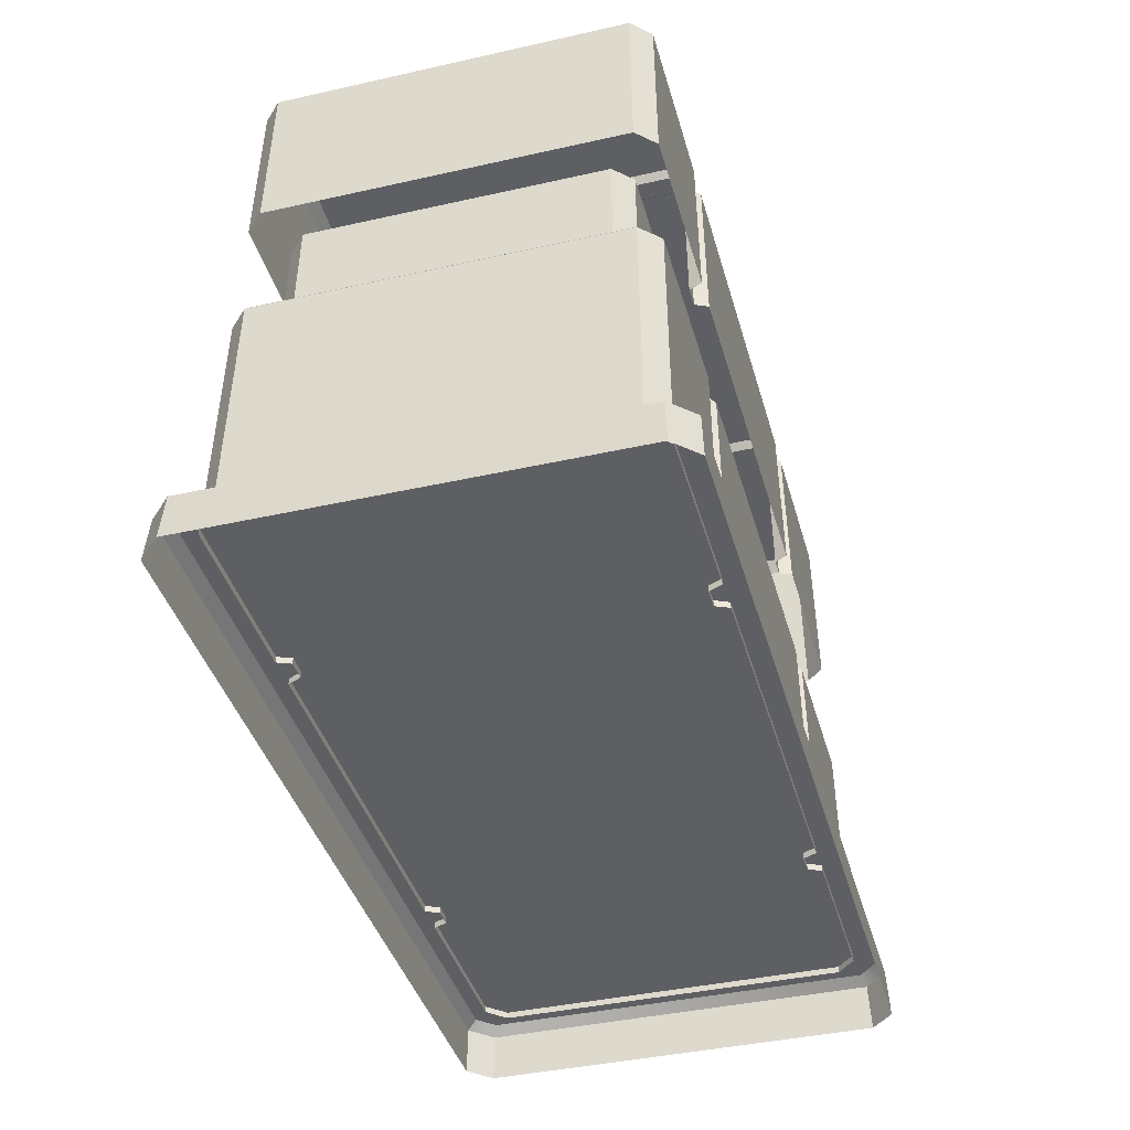
<metadata>
{"format":"obj","ext":"obj","renderer":"f3d","projection":"perspective","resolution":1024,"background":"white","views":[{"elev":-40.5,"azim":105.4,"up":"+Y"}]}
</metadata>
<code>
g [gimmick]police_battlegate
v -0.5035 1.248 0.3787
v -0.8892 1.248 -0.3787
v -0.5035 1.248 -0.3787
v -0.8892 1.248 0.3787
v -0.1175 1.223 0.3987
v -0.5035 0.8809 0.4027
v -0.5035 1.223 0.3987
v -0.1126 0.8809 0.4027
v -0.5035 0.1015 0.4119
v -0.8973 0.6121 0.4059
v -0.5035 0.6121 0.4059
v -0.9044 0.1015 0.4119
v 0.3395 1.223 -0.3606
v 0.3481 0.8809 0.3643
v 0.3395 1.223 0.3606
v 0.3481 0.8809 -0.3643
v 0.3675 0.1015 0.3726
v 0.3548 0.6121 -0.3672
v 0.3675 0.1015 -0.3726
v 0.3548 0.6121 0.3672
v -0.8895 1.223 -0.3987
v -0.5035 0.8809 -0.4027
v -0.5035 1.223 -0.3987
v -0.8944 0.8809 -0.4027
v -0.5035 0.1015 -0.4119
v -0.1097 0.6121 -0.4059
v -0.5035 0.6121 -0.4059
v -0.1026 0.1015 -0.4119
v -1.347 1.223 0.3606
v -1.355 0.8809 -0.3643
v -1.347 1.223 -0.3606
v -1.355 0.8809 0.3643
v -1.374 0.1015 -0.3726
v -1.362 0.6121 0.3672
v -1.374 0.1015 0.3726
v -1.362 0.6121 -0.3672
v -0.5035 0.637 -0.3855
v -0.1101 0.637 0.3855
v -0.5035 0.637 0.3855
v -0.1101 0.637 -0.3855
v -1.248 0.8783 0.3408
v -0.5035 0.5972 0.3436
v -1.254 0.5972 0.3436
v -0.5035 0.8783 0.3408
v 0.2782 0.8783 -0.304
v 0.2847 0.5972 0.3065
v 0.2782 0.8783 0.304
v 0.2847 0.5972 -0.3065
v 0.2411 0.8783 -0.3408
v -0.5035 0.5972 -0.3436
v 0.2472 0.5972 -0.3436
v -0.5035 0.8783 -0.3408
v -1.285 0.8783 0.304
v -1.292 0.5972 -0.3065
v -1.285 0.8783 -0.304
v -1.292 0.5972 0.3065
v -0.05275 1.248 0.3787
v 0.3192 1.248 0.3522
v 0.2928 1.248 0.3787
v -0.05275 1.248 -0.3787
v 0.2928 1.248 -0.3787
v 0.3192 1.248 -0.3522
v -0.9542 1.248 -0.3787
v -1.326 1.248 -0.3522
v -1.3 1.248 -0.3787
v -0.9542 1.248 0.3787
v -1.3 1.248 0.3787
v -1.326 1.248 0.3522
v -1.309 1.223 0.3987
v -0.9596 0.8809 0.4027
v -1.317 0.8809 0.4027
v -0.9546 1.223 0.3987
v 0.3097 0.8809 0.4027
v -0.05239 1.223 0.3987
v 0.3015 1.223 0.3987
v -0.04741 0.8809 0.4027
v 0.3282 0.1015 0.4119
v -0.0435 0.6121 0.4059
v 0.3161 0.6121 0.4059
v -0.03606 0.1015 0.4119
v -1.323 0.6121 0.4059
v -0.9709 0.1015 0.4119
v -1.335 0.1015 0.4119
v -0.9635 0.6121 0.4059
v 0.3015 1.223 -0.3987
v -0.04741 0.8809 -0.4027
v 0.3097 0.8809 -0.4027
v -0.05239 1.223 -0.3987
v -1.317 0.8809 -0.4027
v -0.9546 1.223 -0.3987
v -1.309 1.223 -0.3987
v -0.9596 0.8809 -0.4027
v -1.335 0.1015 -0.4119
v -0.9635 0.6121 -0.4059
v -1.323 0.6121 -0.4059
v -0.9709 0.1015 -0.4119
v 0.3161 0.6121 -0.4059
v -0.03606 0.1015 -0.4119
v 0.3282 0.1015 -0.4119
v -0.0435 0.6121 -0.4059
v -0.9631 0.637 -0.3855
v -1.341 0.637 -0.3586
v -1.314 0.637 -0.3855
v -0.9631 0.637 0.3855
v -1.314 0.637 0.3855
v -1.341 0.637 0.3586
v -0.04386 0.637 0.3855
v 0.3341 0.637 0.3586
v 0.3072 0.637 0.3855
v -0.04386 0.637 -0.3855
v 0.3072 0.637 -0.3855
v 0.3341 0.637 -0.3586
v -0.1042 1.232 0.3514
v -0.06392 1.232 -0.3514
v -0.06392 1.232 0.3514
v -0.1042 1.232 -0.3514
v -0.9028 1.232 -0.3514
v -0.9431 1.232 0.3514
v -0.9431 1.232 -0.3514
v -0.9028 1.232 0.3514
v -0.9031 1.207 0.3714
v -0.9481 0.8809 0.375
v -0.9434 1.207 0.3714
v -0.9074 0.8809 0.375
v -0.09963 0.8809 0.375
v -0.06356 1.207 0.3714
v -0.05891 0.8809 0.375
v -0.1039 1.207 0.3714
v -0.08945 0.1015 0.3835
v -0.0547 0.5858 0.3782
v -0.0478 0.1015 0.3835
v -0.09578 0.5858 0.3782
v -0.9112 0.5858 0.3782
v -0.9592 0.1015 0.3835
v -0.9405 0.5858 0.3782
v -0.9176 0.1015 0.3835
v -0.1039 1.207 -0.3714
v -0.05891 0.8809 -0.375
v -0.06356 1.207 -0.3714
v -0.09963 0.8809 -0.375
v -0.9074 0.8809 -0.375
v -0.9434 1.207 -0.3714
v -0.9481 0.8809 -0.375
v -0.9031 1.207 -0.3714
v -0.9176 0.1015 -0.3835
v -0.9523 0.5858 -0.3782
v -0.9592 0.1015 -0.3835
v -0.9112 0.5858 -0.3782
v -0.09578 0.5858 -0.3782
v -0.0478 0.1015 -0.3835
v -0.0547 0.5858 -0.3782
v -0.08945 0.1015 -0.3835
v -0.9109 0.6107 -0.3579
v -0.9519 0.6107 0.3579
v -0.9519 0.6107 -0.3579
v -0.9109 0.6107 0.3579
v -0.0961 0.6107 0.3579
v -0.05506 0.6107 -0.3579
v -0.05506 0.6107 0.3579
v -0.0961 0.6107 -0.3579
v -0.1178 1.248 -0.3787
v -0.1042 1.232 0.3514
v -0.1178 1.248 0.3787
v -0.1042 1.232 -0.3514
v -0.1175 1.223 0.3987
v -0.09963 0.8809 0.375
v -0.1126 0.8809 0.4027
v -0.1039 1.207 0.3714
v -0.1178 1.248 0.3787
v -0.1042 1.232 0.3514
v -0.06356 1.207 0.3714
v -0.04741 0.8809 0.4027
v -0.05891 0.8809 0.375
v -0.05239 1.223 0.3987
v -0.06392 1.232 0.3514
v -0.05275 1.248 0.3787
v -0.05275 1.248 0.3787
v -0.06392 1.232 -0.3514
v -0.05275 1.248 -0.3787
v -0.06392 1.232 0.3514
v -0.05239 1.223 -0.3987
v -0.05891 0.8809 -0.375
v -0.04741 0.8809 -0.4027
v -0.06356 1.207 -0.3714
v -0.05275 1.248 -0.3787
v -0.06392 1.232 -0.3514
v -0.1039 1.207 -0.3714
v -0.1126 0.8809 -0.4027
v -0.09963 0.8809 -0.375
v -0.1175 1.223 -0.3987
v -0.1042 1.232 -0.3514
v -0.1178 1.248 -0.3787
v -0.8892 1.248 0.3787
v -0.9028 1.232 -0.3514
v -0.8892 1.248 -0.3787
v -0.9028 1.232 0.3514
v -0.8895 1.223 -0.3987
v -0.9074 0.8809 -0.375
v -0.8944 0.8809 -0.4027
v -0.9031 1.207 -0.3714
v -0.8892 1.248 -0.3787
v -0.9028 1.232 -0.3514
v -0.9434 1.207 -0.3714
v -0.9596 0.8809 -0.4027
v -0.9481 0.8809 -0.375
v -0.9546 1.223 -0.3987
v -0.9431 1.232 -0.3514
v -0.9542 1.248 -0.3787
v -0.9542 1.248 -0.3787
v -0.9431 1.232 0.3514
v -0.9542 1.248 0.3787
v -0.9431 1.232 -0.3514
v -0.9546 1.223 0.3987
v -0.9481 0.8809 0.375
v -0.9596 0.8809 0.4027
v -0.9434 1.207 0.3714
v -0.9542 1.248 0.3787
v -0.9431 1.232 0.3514
v -0.9031 1.207 0.3714
v -0.8944 0.8809 0.4027
v -0.9074 0.8809 0.375
v -0.8895 1.223 0.3987
v -0.9028 1.232 0.3514
v -0.8892 1.248 0.3787
v -0.1097 0.6121 0.4059
v -0.08945 0.1015 0.3835
v -0.1026 0.1015 0.4119
v -0.09578 0.5858 0.3782
v -0.1101 0.637 0.3855
v -0.0961 0.6107 0.3579
v -0.0547 0.5858 0.3782
v -0.03606 0.1015 0.4119
v -0.0478 0.1015 0.3835
v -0.0435 0.6121 0.4059
v -0.05506 0.6107 0.3579
v -0.04386 0.637 0.3855
v -0.04386 0.637 0.3855
v -0.05506 0.6107 -0.3579
v -0.04386 0.637 -0.3855
v -0.05506 0.6107 0.3579
v -0.0435 0.6121 -0.4059
v -0.0478 0.1015 -0.3835
v -0.03606 0.1015 -0.4119
v -0.0547 0.5858 -0.3782
v -0.04386 0.637 -0.3855
v -0.05506 0.6107 -0.3579
v -0.09578 0.5858 -0.3782
v -0.1026 0.1015 -0.4119
v -0.08945 0.1015 -0.3835
v -0.1097 0.6121 -0.4059
v -0.0961 0.6107 -0.3579
v -0.1101 0.637 -0.3855
v -0.1101 0.637 -0.3855
v -0.0961 0.6107 0.3579
v -0.1101 0.637 0.3855
v -0.0961 0.6107 -0.3579
v -0.9112 0.5858 0.3782
v -0.9044 0.1015 0.4119
v -0.9176 0.1015 0.3835
v -0.8973 0.6121 0.4059
v -0.9109 0.6107 0.3579
v -0.8969 0.637 0.3855
v -0.8969 0.637 0.3855
v -0.9109 0.6107 -0.3579
v -0.8969 0.637 -0.3855
v -0.9109 0.6107 0.3579
v -0.8973 0.6121 -0.4059
v -0.9176 0.1015 -0.3835
v -0.9044 0.1015 -0.4119
v -0.9112 0.5858 -0.3782
v -0.8969 0.637 -0.3855
v -0.9109 0.6107 -0.3579
v -0.9523 0.5858 -0.3782
v -0.9709 0.1015 -0.4119
v -0.9592 0.1015 -0.3835
v -0.9635 0.6121 -0.4059
v -0.9519 0.6107 -0.3579
v -0.9631 0.637 -0.3855
v -0.9631 0.637 -0.3855
v -0.9519 0.6107 0.3579
v -0.9631 0.637 0.3855
v -0.9519 0.6107 -0.3579
v -0.9635 0.6121 0.4059
v -0.9592 0.1015 0.3835
v -0.9709 0.1015 0.4119
v -0.9405 0.5858 0.3782
v -0.9631 0.637 0.3855
v -0.9519 0.6107 0.3579
v 0.3282 0.1015 0.4119
v 0.3548 0.6121 0.3672
v 0.3675 0.1015 0.3726
v 0.3161 0.6121 0.4059
v -1.309 1.223 0.3987
v -1.355 0.8809 0.3643
v -1.347 1.223 0.3606
v -1.317 0.8809 0.4027
v 0.3675 0.1015 -0.3726
v 0.3161 0.6121 -0.4059
v 0.3282 0.1015 -0.4119
v 0.3548 0.6121 -0.3672
v -1.335 0.1015 -0.4119
v -1.362 0.6121 -0.3672
v -1.374 0.1015 -0.3726
v -1.323 0.6121 -0.4059
v 0.3097 0.8809 0.4027
v 0.3395 1.223 0.3606
v 0.3481 0.8809 0.3643
v 0.3015 1.223 0.3987
v -1.323 0.6121 0.4059
v -1.374 0.1015 0.3726
v -1.362 0.6121 0.3672
v -1.335 0.1015 0.4119
v 0.3481 0.8809 -0.3643
v 0.3015 1.223 -0.3987
v 0.3097 0.8809 -0.4027
v 0.3395 1.223 -0.3606
v -1.317 0.8809 -0.4027
v -1.347 1.223 -0.3606
v -1.355 0.8809 -0.3643
v -1.309 1.223 -0.3987
v -1.3 1.248 0.3787
v -0.9546 1.223 0.3987
v -1.309 1.223 0.3987
v -0.9542 1.248 0.3787
v 0.3192 1.248 0.3522
v 0.3395 1.223 -0.3606
v 0.3395 1.223 0.3606
v 0.3192 1.248 -0.3522
v 0.2928 1.248 -0.3787
v -0.05239 1.223 -0.3987
v 0.3015 1.223 -0.3987
v -0.05275 1.248 -0.3787
v -1.326 1.248 -0.3522
v -1.347 1.223 0.3606
v -1.347 1.223 -0.3606
v -1.326 1.248 0.3522
v 0.3161 0.6121 0.4059
v -0.04386 0.637 0.3855
v 0.3072 0.637 0.3855
v -0.0435 0.6121 0.4059
v 0.3548 0.6121 -0.3672
v 0.3341 0.637 0.3586
v 0.3341 0.637 -0.3586
v 0.3548 0.6121 0.3672
v -1.323 0.6121 -0.4059
v -0.9631 0.637 -0.3855
v -1.314 0.637 -0.3855
v -0.9635 0.6121 -0.4059
v -1.362 0.6121 0.3672
v -1.341 0.637 -0.3586
v -1.341 0.637 0.3586
v -1.362 0.6121 -0.3672
v -0.8895 1.223 0.3987
v -0.5035 1.248 0.3787
v -0.5035 1.223 0.3987
v -0.8892 1.248 0.3787
v -0.05275 1.248 0.3787
v 0.3015 1.223 0.3987
v -0.05239 1.223 0.3987
v 0.2928 1.248 0.3787
v -0.1175 1.223 -0.3987
v -0.5035 1.248 -0.3787
v -0.5035 1.223 -0.3987
v -0.1178 1.248 -0.3787
v -0.9542 1.248 -0.3787
v -1.309 1.223 -0.3987
v -0.9546 1.223 -0.3987
v -1.3 1.248 -0.3787
v -0.1101 0.637 0.3855
v -0.5035 0.6121 0.4059
v -0.5035 0.637 0.3855
v -0.1097 0.6121 0.4059
v -0.9635 0.6121 0.4059
v -1.314 0.637 0.3855
v -0.9631 0.637 0.3855
v -1.323 0.6121 0.4059
v -0.8969 0.637 -0.3855
v -0.5035 0.6121 -0.4059
v -0.5035 0.637 -0.3855
v -0.8973 0.6121 -0.4059
v -0.0435 0.6121 -0.4059
v 0.3072 0.637 -0.3855
v -0.04386 0.637 -0.3855
v 0.3161 0.6121 -0.4059
v -0.9031 1.207 0.3714
v -0.9431 1.232 0.3514
v -0.9028 1.232 0.3514
v -0.9434 1.207 0.3714
v -0.1042 1.232 0.3514
v -0.06356 1.207 0.3714
v -0.1039 1.207 0.3714
v -0.06392 1.232 0.3514
v -0.1039 1.207 -0.3714
v -0.06392 1.232 -0.3514
v -0.1042 1.232 -0.3514
v -0.06356 1.207 -0.3714
v -0.9028 1.232 -0.3514
v -0.9434 1.207 -0.3714
v -0.9031 1.207 -0.3714
v -0.9431 1.232 -0.3514
v -0.0961 0.6107 0.3579
v -0.0547 0.5858 0.3782
v -0.09578 0.5858 0.3782
v -0.05506 0.6107 0.3579
v -0.9112 0.5858 0.3782
v -0.9519 0.6107 0.3579
v -0.9109 0.6107 0.3579
v -0.9405 0.5858 0.3782
v -0.9109 0.6107 -0.3579
v -0.9523 0.5858 -0.3782
v -0.9112 0.5858 -0.3782
v -0.9519 0.6107 -0.3579
v -0.09578 0.5858 -0.3782
v -0.05506 0.6107 -0.3579
v -0.0961 0.6107 -0.3579
v -0.0547 0.5858 -0.3782
v -1.309 1.223 0.3987
v -1.326 1.248 0.3522
v -1.3 1.248 0.3787
v -1.347 1.223 0.3606
v 0.3395 1.223 0.3606
v 0.2928 1.248 0.3787
v 0.3192 1.248 0.3522
v 0.3015 1.223 0.3987
v -1.347 1.223 -0.3606
v -1.3 1.248 -0.3787
v -1.326 1.248 -0.3522
v -1.309 1.223 -0.3987
v 0.3015 1.223 -0.3987
v 0.3192 1.248 -0.3522
v 0.2928 1.248 -0.3787
v 0.3395 1.223 -0.3606
v 0.3548 0.6121 0.3672
v 0.3072 0.637 0.3855
v 0.3341 0.637 0.3586
v 0.3161 0.6121 0.4059
v -1.323 0.6121 0.4059
v -1.341 0.637 0.3586
v -1.314 0.637 0.3855
v -1.362 0.6121 0.3672
v 0.3161 0.6121 -0.4059
v 0.3341 0.637 -0.3586
v 0.3072 0.637 -0.3855
v 0.3548 0.6121 -0.3672
v -1.362 0.6121 -0.3672
v -1.314 0.637 -0.3855
v -1.341 0.637 -0.3586
v -1.323 0.6121 -0.4059
v 0.2472 0.5972 0.3436
v 0.2782 0.8783 0.304
v 0.2847 0.5972 0.3065
v 0.2411 0.8783 0.3408
v -1.248 0.8783 0.3408
v -1.292 0.5972 0.3065
v -1.285 0.8783 0.304
v -1.254 0.5972 0.3436
v 0.2847 0.5972 -0.3065
v 0.2411 0.8783 -0.3408
v 0.2472 0.5972 -0.3436
v 0.2782 0.8783 -0.304
v -1.254 0.5972 -0.3436
v -1.285 0.8783 -0.304
v -1.292 0.5972 -0.3065
v -1.248 0.8783 -0.3408
v -1.385 0.1147 0.4493
v -0.5035 0.1147 -0.4493
v -0.5035 0.1147 0.4493
v -1.421 0.1147 -0.4129
v -1.421 0.1147 0.4129
v -1.385 0.1147 -0.4493
v -0.5035 7.716e-08 0.4736
v -1.394 0.09577 0.4692
v -0.5035 0.09569 0.4692
v -1.403 7.716e-08 0.4736
v 0.4437 6.933e-08 0.4256
v 0.4348 0.09577 -0.4216
v 0.4437 -6.933e-08 -0.4256
v 0.4348 0.09577 0.4216
v -0.5035 -7.716e-08 -0.4736
v 0.3873 0.09577 -0.4692
v -0.5035 0.09569 -0.4692
v 0.3956 -7.716e-08 -0.4736
v -1.451 -6.933e-08 -0.4256
v -1.442 0.09577 0.4216
v -1.451 6.933e-08 0.4256
v -1.442 0.09577 -0.4216
v 0.3956 7.716e-08 0.4736
v 0.4348 0.09577 0.4216
v 0.4437 6.933e-08 0.4256
v 0.3873 0.09577 0.4692
v -1.394 0.09577 0.4692
v -1.451 6.933e-08 0.4256
v -1.442 0.09577 0.4216
v -1.403 7.716e-08 0.4736
v 0.4437 -6.933e-08 -0.4256
v 0.3873 0.09577 -0.4692
v 0.3956 -7.716e-08 -0.4736
v 0.4348 0.09577 -0.4216
v -1.403 -7.716e-08 -0.4736
v -1.442 0.09577 -0.4216
v -1.451 -6.933e-08 -0.4256
v -1.394 0.09577 -0.4692
v -0.1178 1.248 0.3787
v -0.5035 1.248 -0.3787
v -0.1178 1.248 -0.3787
v -0.5035 1.248 0.3787
v -0.8895 1.223 0.3987
v -0.5035 0.8809 0.4027
v -0.8944 0.8809 0.4027
v -0.5035 1.223 0.3987
v -0.5035 0.1015 0.4119
v -0.1097 0.6121 0.4059
v -0.1026 0.1015 0.4119
v -0.5035 0.6121 0.4059
v -0.1175 1.223 -0.3987
v -0.5035 0.8809 -0.4027
v -0.1126 0.8809 -0.4027
v -0.5035 1.223 -0.3987
v -0.5035 0.1015 -0.4119
v -0.8973 0.6121 -0.4059
v -0.9044 0.1015 -0.4119
v -0.5035 0.6121 -0.4059
v -0.8969 0.637 -0.3855
v -0.5035 0.637 0.3855
v -0.8969 0.637 0.3855
v -0.5035 0.637 -0.3855
v -0.5035 0.5972 0.3436
v 0.2411 0.8783 0.3408
v 0.2472 0.5972 0.3436
v -0.5035 0.8783 0.3408
v -0.5035 0.5972 -0.3436
v -1.248 0.8783 -0.3408
v -1.254 0.5972 -0.3436
v -0.5035 0.8783 -0.3408
v -0.1175 1.223 0.3987
v -0.5035 1.248 0.3787
v -0.1178 1.248 0.3787
v -0.5035 1.223 0.3987
v -0.8895 1.223 -0.3987
v -0.5035 1.248 -0.3787
v -0.8892 1.248 -0.3787
v -0.5035 1.223 -0.3987
v -0.8969 0.637 0.3855
v -0.5035 0.6121 0.4059
v -0.8973 0.6121 0.4059
v -0.5035 0.637 0.3855
v -0.1101 0.637 -0.3855
v -0.5035 0.6121 -0.4059
v -0.1097 0.6121 -0.4059
v -0.5035 0.637 -0.3855
v 0.3777 0.1147 0.4493
v 0.414 0.1147 -0.4129
v 0.414 0.1147 0.4129
v -0.5035 0.1147 -0.4493
v -0.5035 0.1147 0.4493
v 0.3777 0.1147 -0.4493
v -0.5035 7.716e-08 0.4736
v 0.3873 0.09577 0.4692
v 0.3956 7.716e-08 0.4736
v -0.5035 0.09569 0.4692
v -0.5035 -7.716e-08 -0.4736
v -1.394 0.09577 -0.4692
v -1.403 -7.716e-08 -0.4736
v -0.5035 0.09569 -0.4692
v -1.385 0.1147 0.4493
v -0.5035 0.09569 0.4692
v -1.394 0.09577 0.4692
v -0.5035 0.1147 0.4493
v 0.3777 0.1147 -0.4493
v -0.5035 0.09569 -0.4692
v 0.3873 0.09577 -0.4692
v -0.5035 0.1147 -0.4493
v -1.394 0.09577 0.4692
v -1.421 0.1147 0.4129
v -1.385 0.1147 0.4493
v -1.442 0.09577 0.4216
v -1.421 0.1147 -0.4129
v -1.442 0.09577 -0.4216
v -1.385 0.1147 -0.4493
v -1.394 0.09577 -0.4692
v 0.3777 0.1147 0.4493
v 0.4348 0.09577 0.4216
v 0.3873 0.09577 0.4692
v 0.414 0.1147 0.4129
v 0.4348 0.09577 -0.4216
v 0.414 0.1147 -0.4129
v 0.3873 0.09577 -0.4692
v 0.3777 0.1147 -0.4493
v -0.5035 0.1147 0.4493
v 0.3873 0.09577 0.4692
v -0.5035 0.09569 0.4692
v 0.3777 0.1147 0.4493
v -0.5035 0.1147 -0.4493
v -1.394 0.09577 -0.4692
v -0.5035 0.09569 -0.4692
v -1.385 0.1147 -0.4493
g [gimmick]police_battlegate_0
f 3 2 1
f 4 1 2
f 7 6 5
f 8 5 6
f 11 10 9
f 12 9 10
f 15 14 13
f 16 13 14
f 19 18 17
f 20 17 18
f 23 22 21
f 24 21 22
f 27 26 25
f 28 25 26
f 31 30 29
f 32 29 30
f 35 34 33
f 36 33 34
f 39 38 37
f 40 37 38
f 43 42 41
f 44 41 42
f 47 46 45
f 48 45 46
f 51 50 49
f 52 49 50
f 55 54 53
f 56 53 54
f 59 58 57
f 58 60 57
f 61 60 58
f 62 61 58
f 65 64 63
f 64 66 63
f 67 66 64
f 68 67 64
f 71 70 69
f 72 69 70
f 75 74 73
f 76 73 74
f 79 78 77
f 80 77 78
f 83 82 81
f 84 81 82
f 87 86 85
f 88 85 86
f 91 90 89
f 92 89 90
f 95 94 93
f 96 93 94
f 99 98 97
f 100 97 98
f 103 102 101
f 102 104 101
f 105 104 102
f 106 105 102
f 109 108 107
f 108 110 107
f 111 110 108
f 112 111 108
f 115 114 113
f 116 113 114
f 119 118 117
f 120 117 118
f 123 122 121
f 124 121 122
f 127 126 125
f 128 125 126
f 131 130 129
f 132 129 130
f 135 134 133
f 136 133 134
f 139 138 137
f 140 137 138
f 143 142 141
f 144 141 142
f 147 146 145
f 148 145 146
f 151 150 149
f 152 149 150
f 155 154 153
f 156 153 154
f 159 158 157
f 160 157 158
f 163 162 161
f 164 161 162
f 167 166 165
f 168 165 166
f 165 168 169
f 170 169 168
f 173 172 171
f 174 171 172
f 171 174 175
f 176 175 174
f 179 178 177
f 180 177 178
f 183 182 181
f 184 181 182
f 181 184 185
f 186 185 184
f 189 188 187
f 190 187 188
f 187 190 191
f 192 191 190
f 195 194 193
f 196 193 194
f 199 198 197
f 200 197 198
f 197 200 201
f 202 201 200
f 205 204 203
f 206 203 204
f 203 206 207
f 208 207 206
f 211 210 209
f 212 209 210
f 215 214 213
f 216 213 214
f 213 216 217
f 218 217 216
f 221 220 219
f 222 219 220
f 219 222 223
f 224 223 222
f 227 226 225
f 228 225 226
f 225 228 229
f 230 229 228
f 233 232 231
f 234 231 232
f 231 234 235
f 236 235 234
f 239 238 237
f 240 237 238
f 243 242 241
f 244 241 242
f 241 244 245
f 246 245 244
f 249 248 247
f 250 247 248
f 247 250 251
f 252 251 250
f 255 254 253
f 256 253 254
f 259 258 257
f 260 257 258
f 257 260 261
f 262 261 260
f 265 264 263
f 266 263 264
f 269 268 267
f 270 267 268
f 267 270 271
f 272 271 270
f 275 274 273
f 276 273 274
f 273 276 277
f 278 277 276
f 281 280 279
f 282 279 280
f 285 284 283
f 286 283 284
f 283 286 287
f 288 287 286
f 291 290 289
f 292 289 290
f 295 294 293
f 296 293 294
f 299 298 297
f 300 297 298
f 303 302 301
f 304 301 302
f 307 306 305
f 308 305 306
f 311 310 309
f 312 309 310
f 315 314 313
f 316 313 314
f 319 318 317
f 320 317 318
f 323 322 321
f 324 321 322
f 327 326 325
f 328 325 326
f 331 330 329
f 332 329 330
f 335 334 333
f 336 333 334
f 339 338 337
f 340 337 338
f 343 342 341
f 344 341 342
f 347 346 345
f 348 345 346
f 351 350 349
f 352 349 350
f 355 354 353
f 356 353 354
f 359 358 357
f 360 357 358
f 363 362 361
f 364 361 362
f 367 366 365
f 368 365 366
f 371 370 369
f 372 369 370
f 375 374 373
f 376 373 374
f 379 378 377
f 380 377 378
f 383 382 381
f 384 381 382
f 387 386 385
f 388 385 386
f 391 390 389
f 392 389 390
f 395 394 393
f 396 393 394
f 399 398 397
f 400 397 398
f 403 402 401
f 404 401 402
f 407 406 405
f 408 405 406
f 411 410 409
f 412 409 410
f 415 414 413
f 416 413 414
f 419 418 417
f 420 417 418
f 423 422 421
f 424 421 422
f 427 426 425
f 428 425 426
f 431 430 429
f 432 429 430
f 435 434 433
f 436 433 434
f 439 438 437
f 440 437 438
f 443 442 441
f 444 441 442
f 447 446 445
f 448 445 446
f 451 450 449
f 452 449 450
f 455 454 453
f 456 453 454
f 459 458 457
f 460 457 458
f 463 462 461
f 464 461 462
f 467 466 465
f 466 468 465
f 465 468 469
f 470 468 466
f 473 472 471
f 474 471 472
f 477 476 475
f 478 475 476
f 481 480 479
f 482 479 480
f 485 484 483
f 486 483 484
f 489 488 487
f 490 487 488
f 493 492 491
f 494 491 492
f 497 496 495
f 498 495 496
f 501 500 499
f 502 499 500
f 505 504 503
f 506 503 504
f 509 508 507
f 510 507 508
f 513 512 511
f 514 511 512
f 517 516 515
f 518 515 516
f 521 520 519
f 522 519 520
f 525 524 523
f 526 523 524
f 529 528 527
f 530 527 528
f 533 532 531
f 534 531 532
f 537 536 535
f 538 535 536
f 541 540 539
f 542 539 540
f 545 544 543
f 546 543 544
f 549 548 547
f 550 547 548
f 553 552 551
f 552 554 551
f 551 554 555
f 556 554 552
f 559 558 557
f 560 557 558
f 563 562 561
f 564 561 562
f 567 566 565
f 568 565 566
f 571 570 569
f 572 569 570
f 575 574 573
f 576 573 574
f 574 577 576
f 578 576 577
f 577 579 578
f 580 578 579
f 583 582 581
f 584 581 582
f 582 585 584
f 586 584 585
f 585 587 586
f 588 586 587
f 591 590 589
f 592 589 590
f 595 594 593
f 596 593 594

</code>
